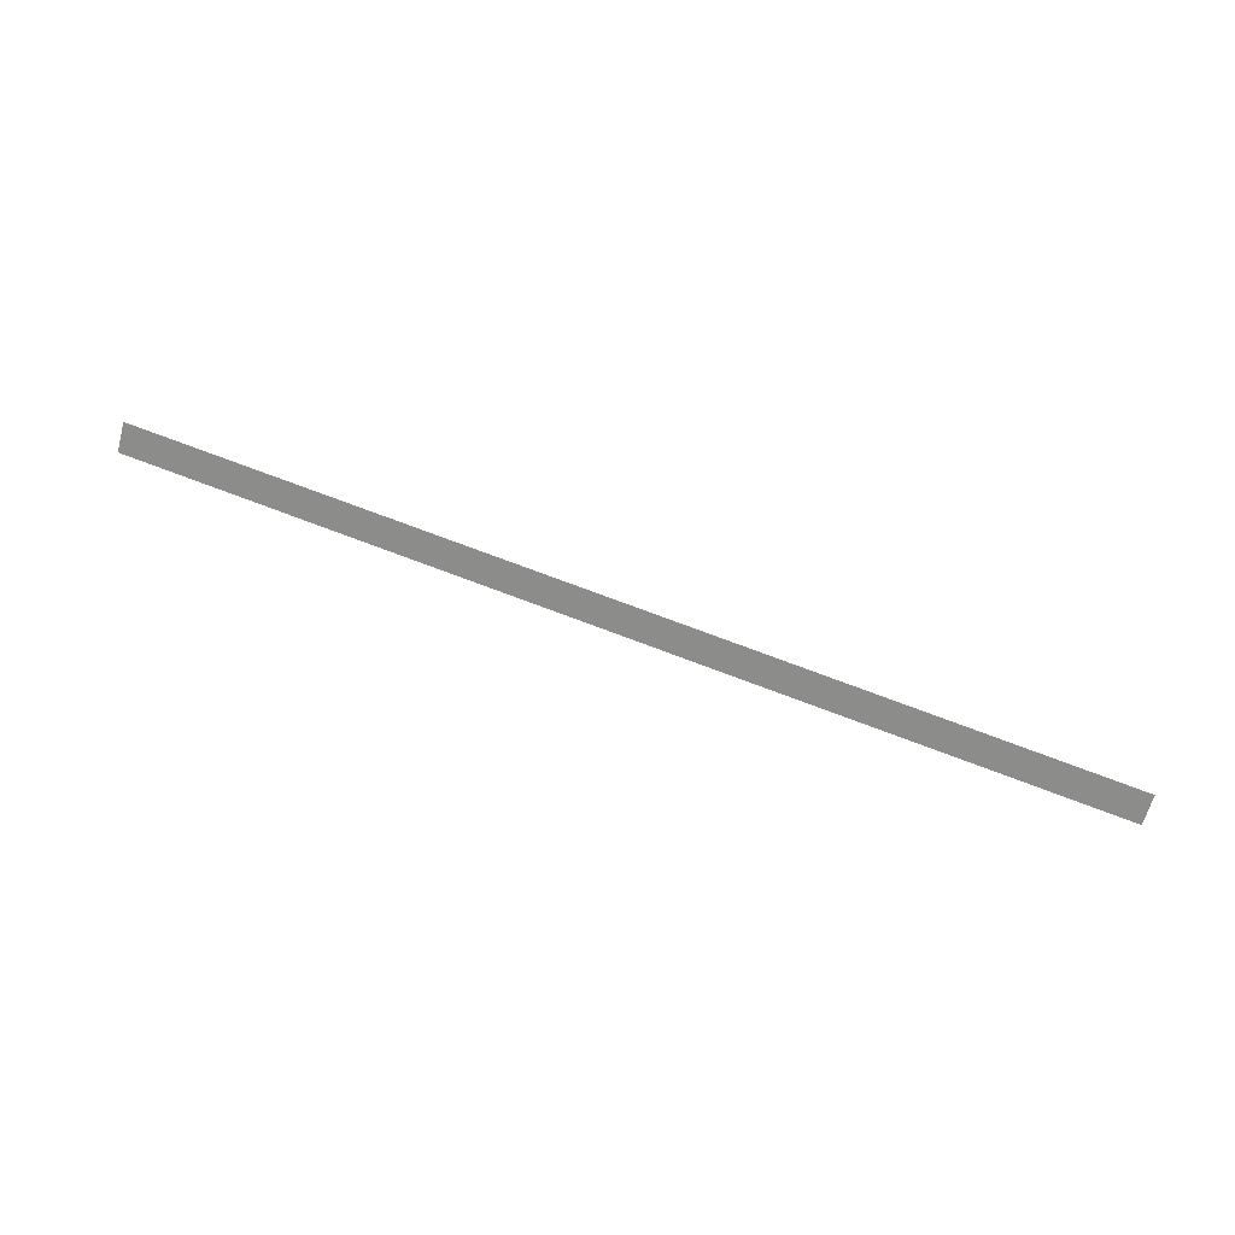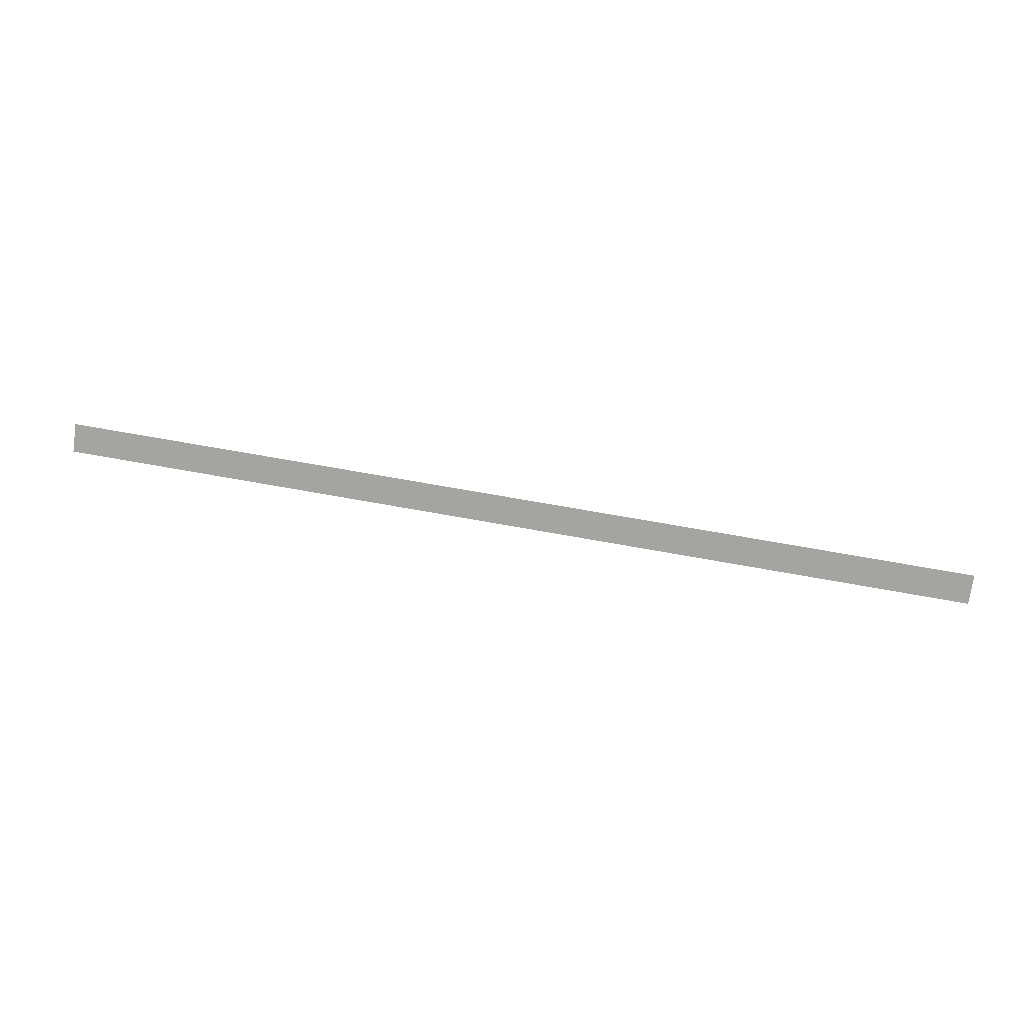
<metadata>
{"format":"obj","ext":"obj","renderer":"f3d","projection":"perspective","resolution":1024,"background":"white","views":[{"elev":69.3,"azim":21.2,"up":"+Z"},{"elev":60.7,"azim":11.0,"up":"+Z"}]}
</metadata>
<code>
v 12.7 46.04 9.238
v 12.7 46.32 9.525
v 0 46.32 9.525
v 0 46.04 9.238
f 2 1 3
f 1 4 3

</code>
